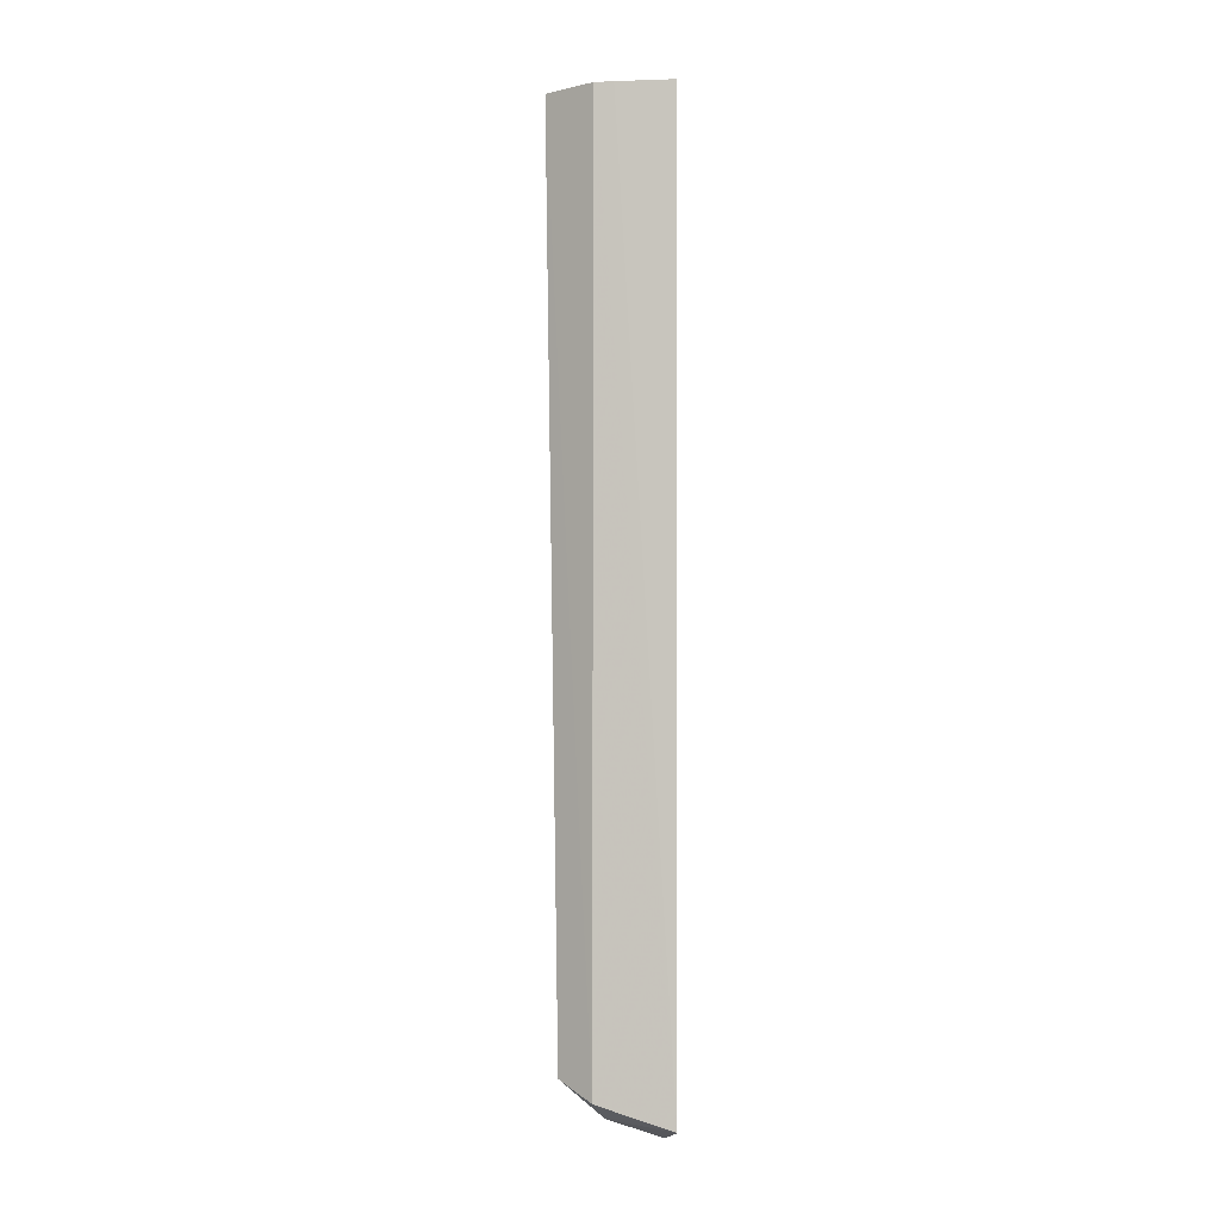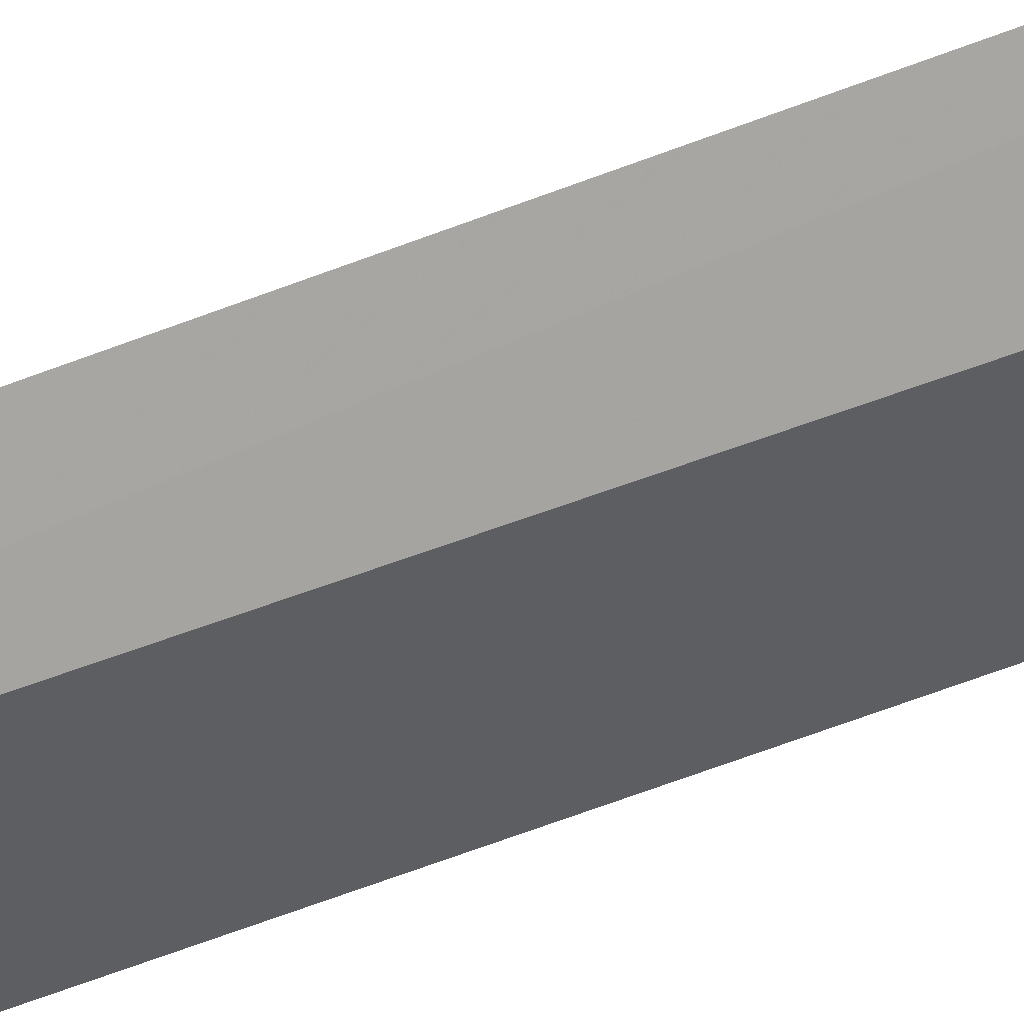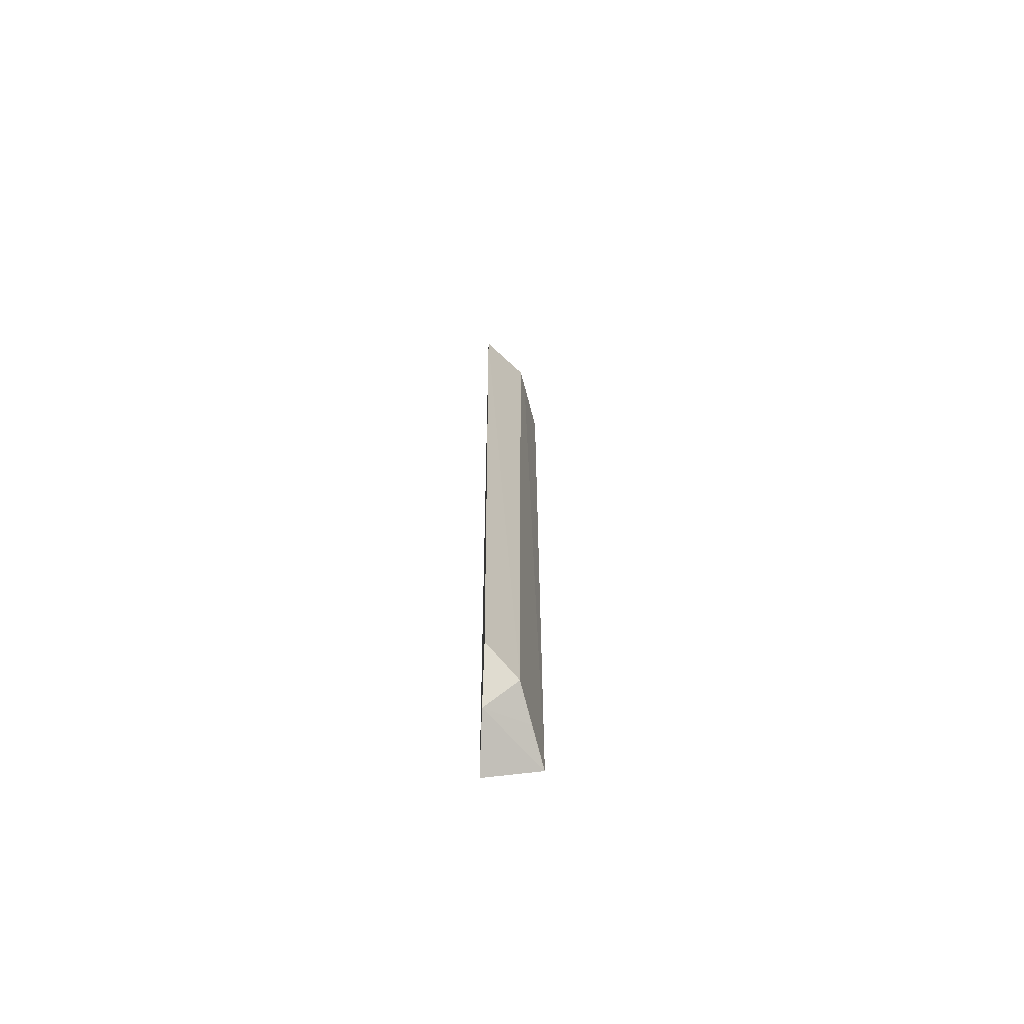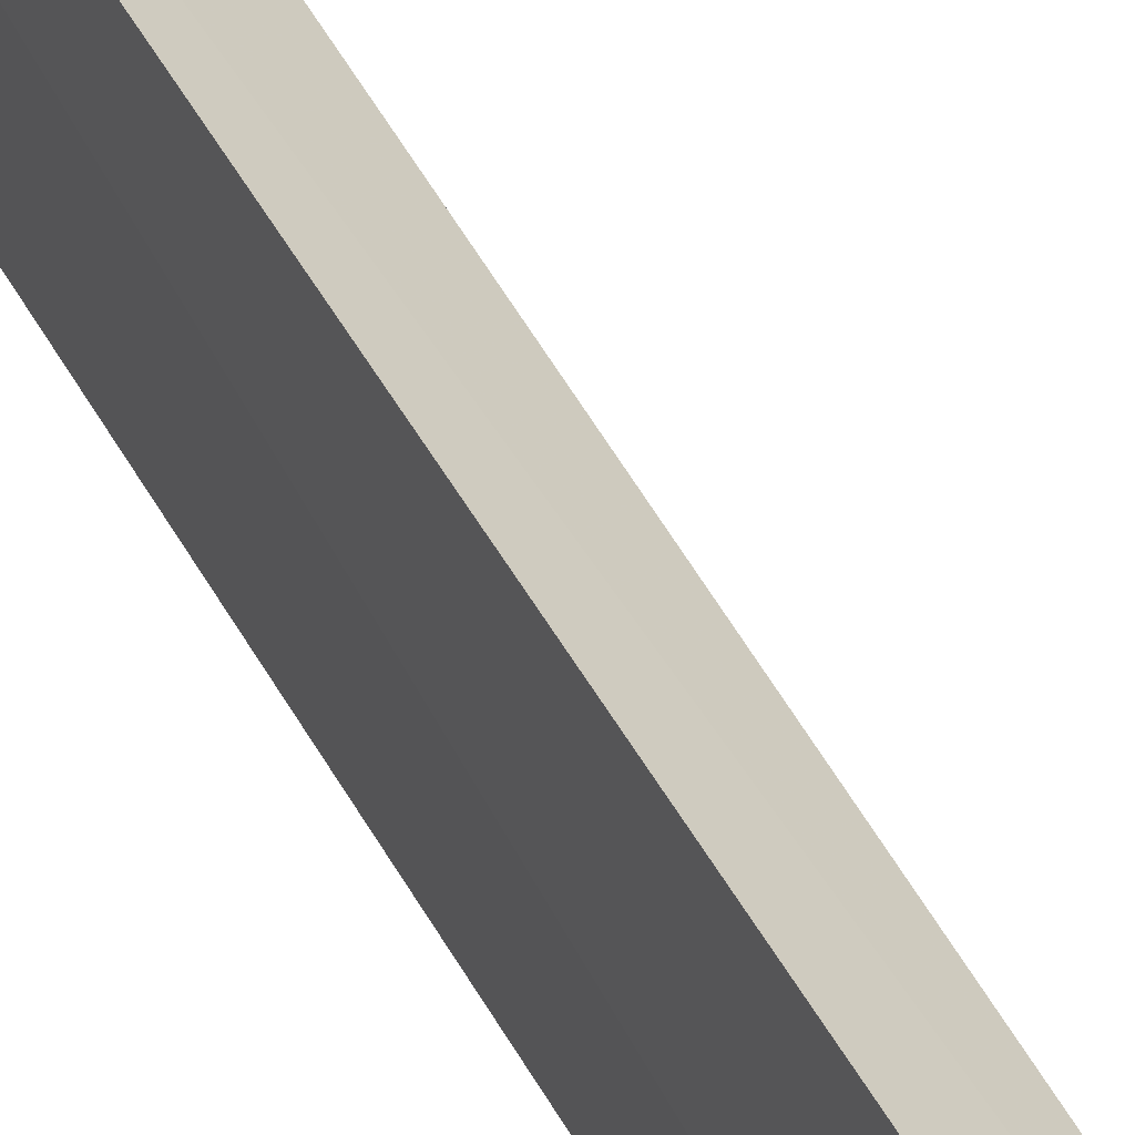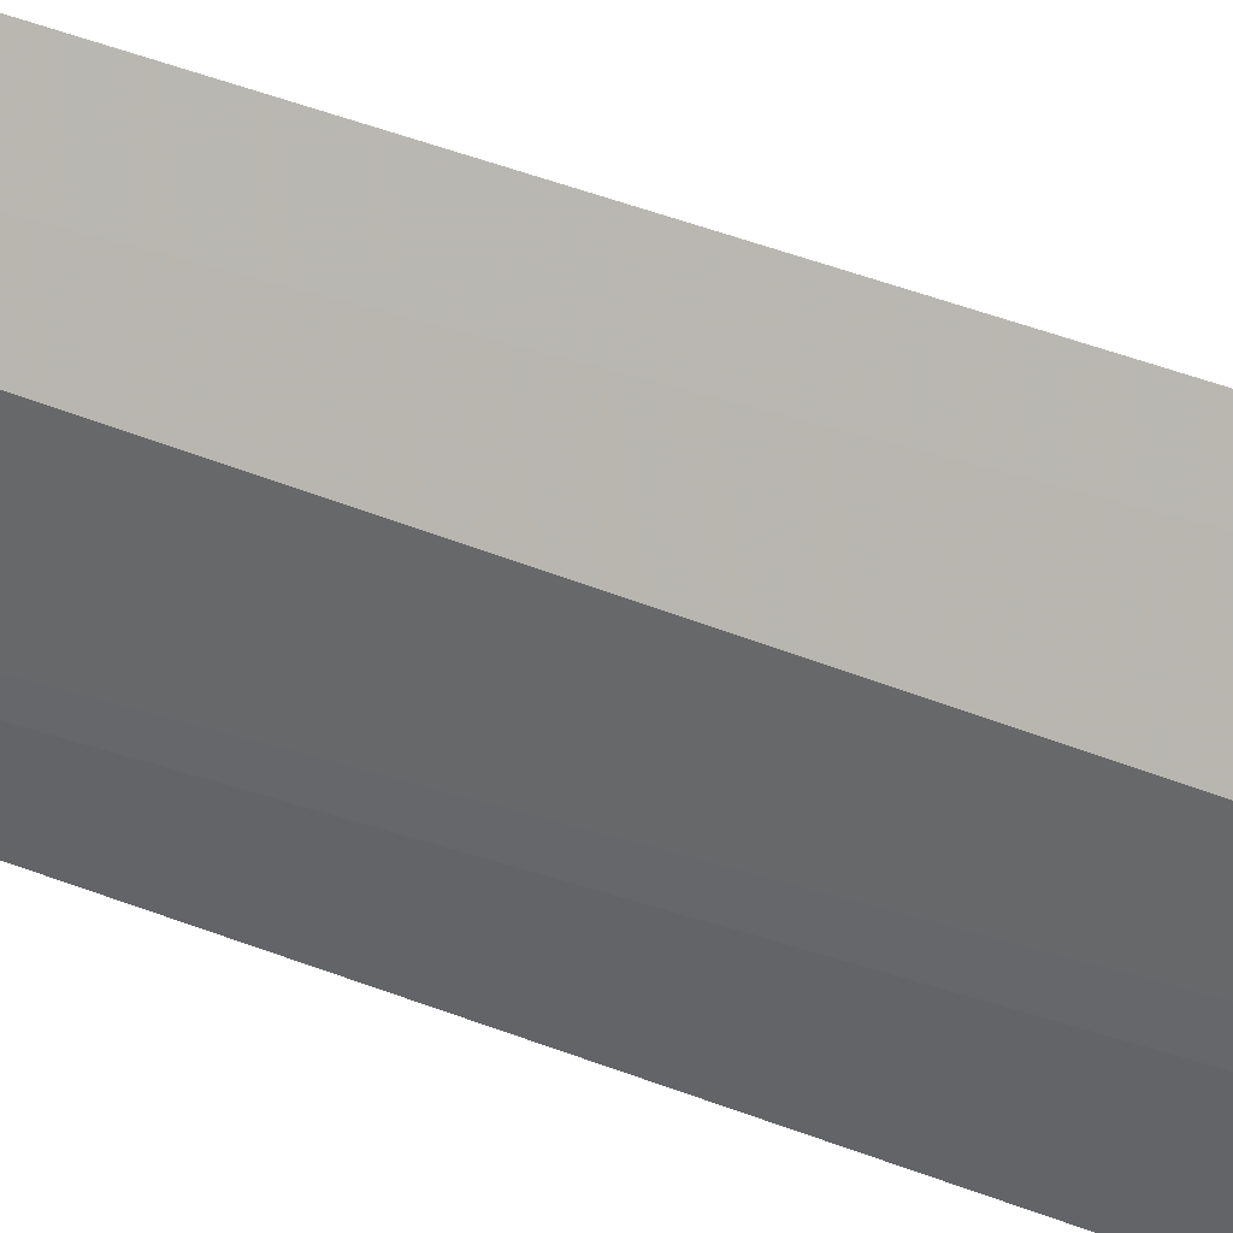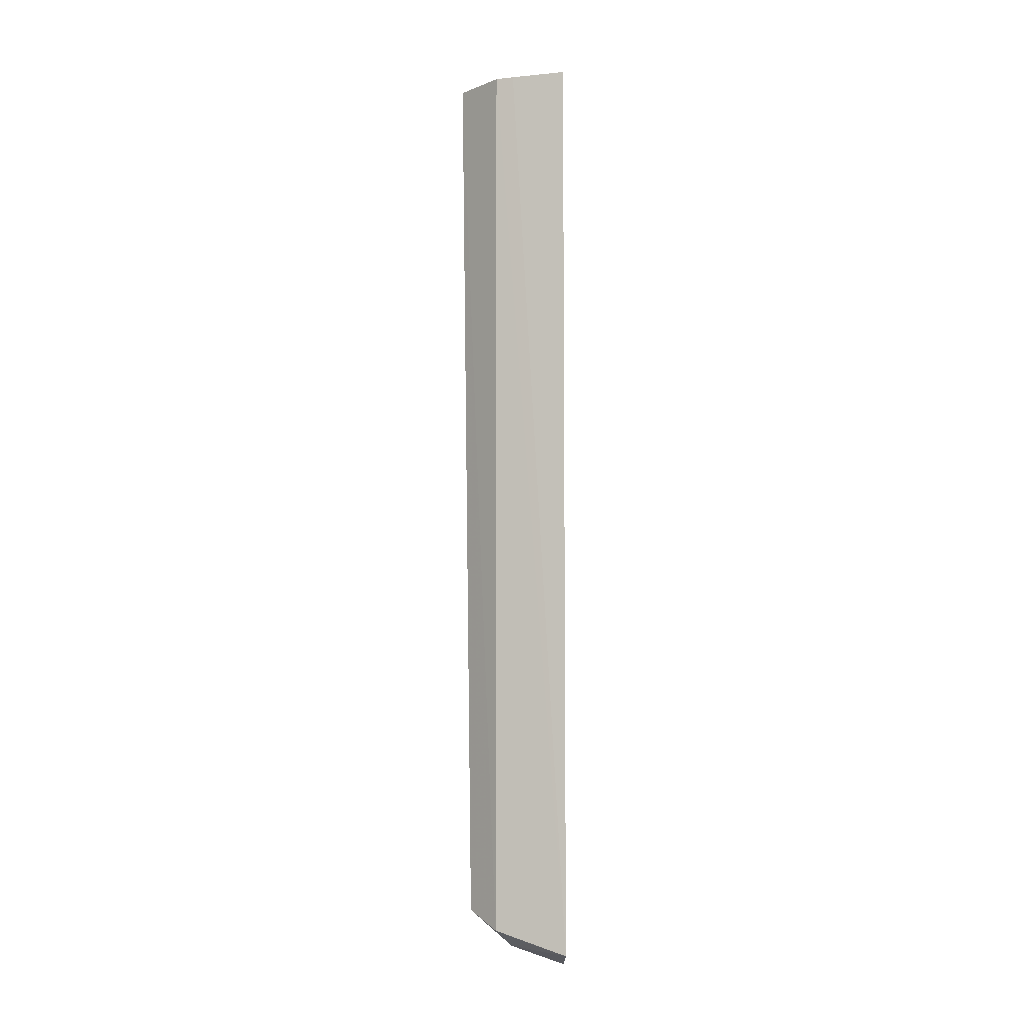
<metadata>
{"format":"obj","ext":"obj","renderer":"f3d","projection":"perspective","resolution":1024,"background":"white","views":[{"elev":-2.7,"azim":79.9,"up":"+Y"},{"elev":67.5,"azim":69.7,"up":"+Z"},{"elev":-69.2,"azim":-2.2,"up":"+Y"},{"elev":44.8,"azim":-25.8,"up":"+Z"},{"elev":54.1,"azim":112.1,"up":"+Z"},{"elev":-6.7,"azim":89.1,"up":"+Y"}]}
</metadata>
<code>
v 0.1914 -0.5 -0.02216
v 0.209 -0.495 -0.02216
v 0.1914 -0.4817 0.009691
v 0.1887 -0.1894 0.01352
v 0.1914 -0.1894 -0.02216
v 0.2029 -0.1894 0.001266
v 0.1914 -0.4937 -0.004285
v 0.2014 -0.4874 0.001232
v 0.2102 -0.1894 -0.02216
v 0.2049 -0.4913 -0.01016
v 0.2048 -0.1894 -0.004541
f 5 2 1
f 5 1 4
f 6 5 4
f 7 3 4
f 7 4 1
f 7 1 2
f 8 2 6
f 8 3 7
f 8 6 4
f 8 4 3
f 9 2 5
f 10 8 7
f 10 7 2
f 10 2 8
f 11 6 2
f 11 2 9
f 11 9 5
f 11 5 6

</code>
